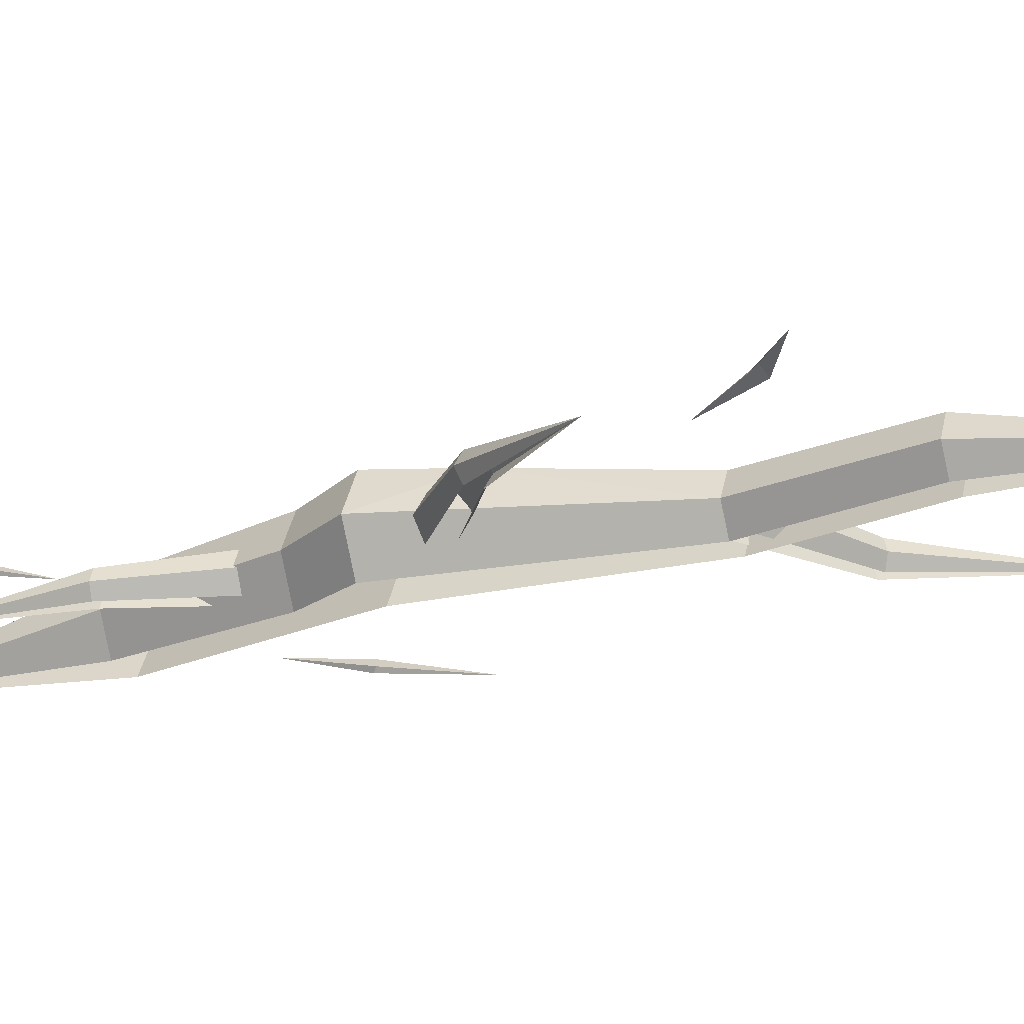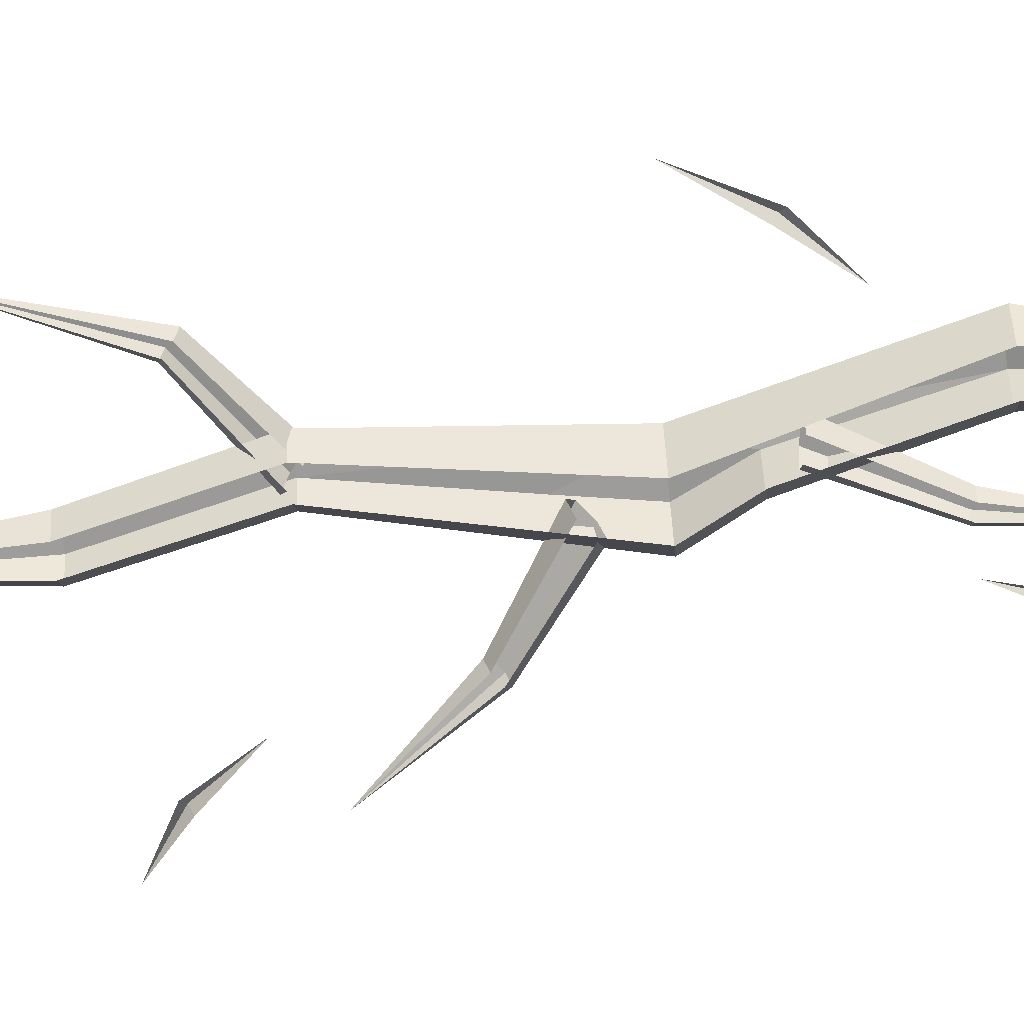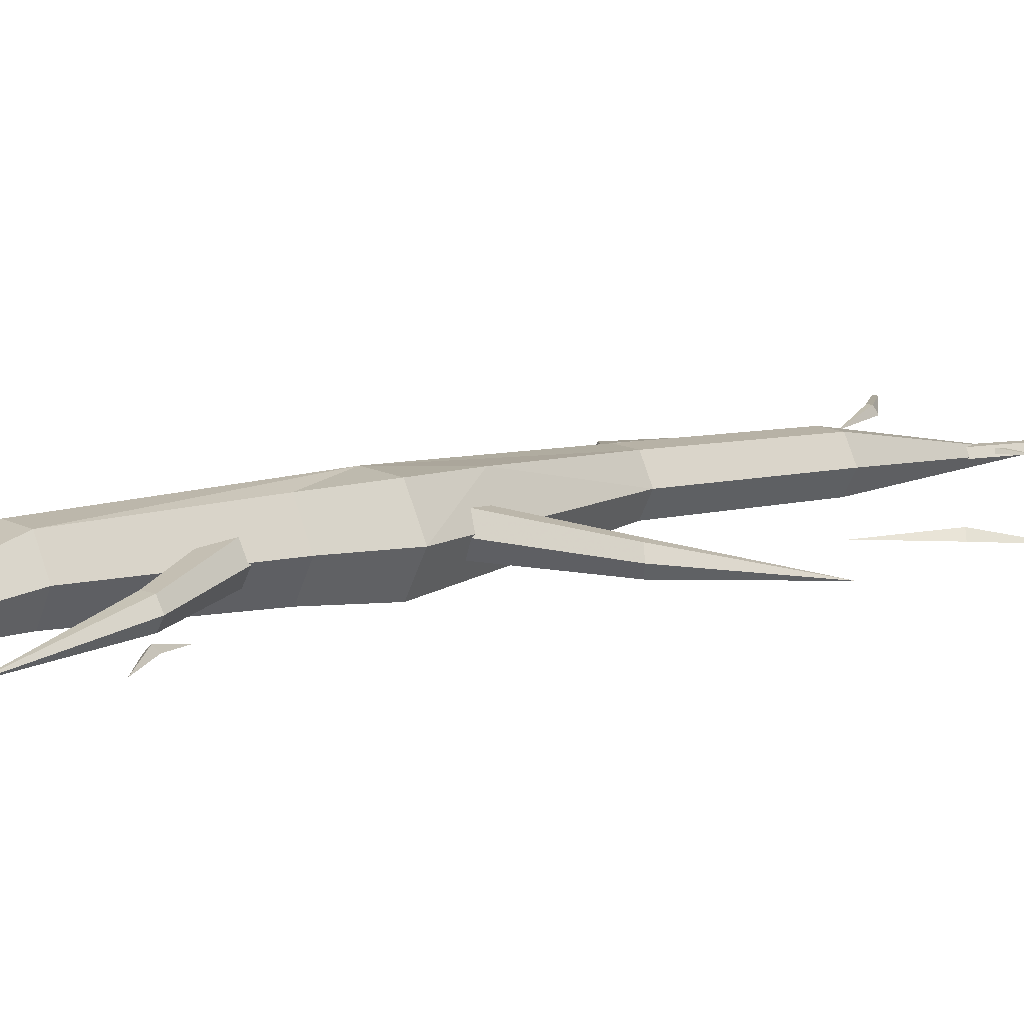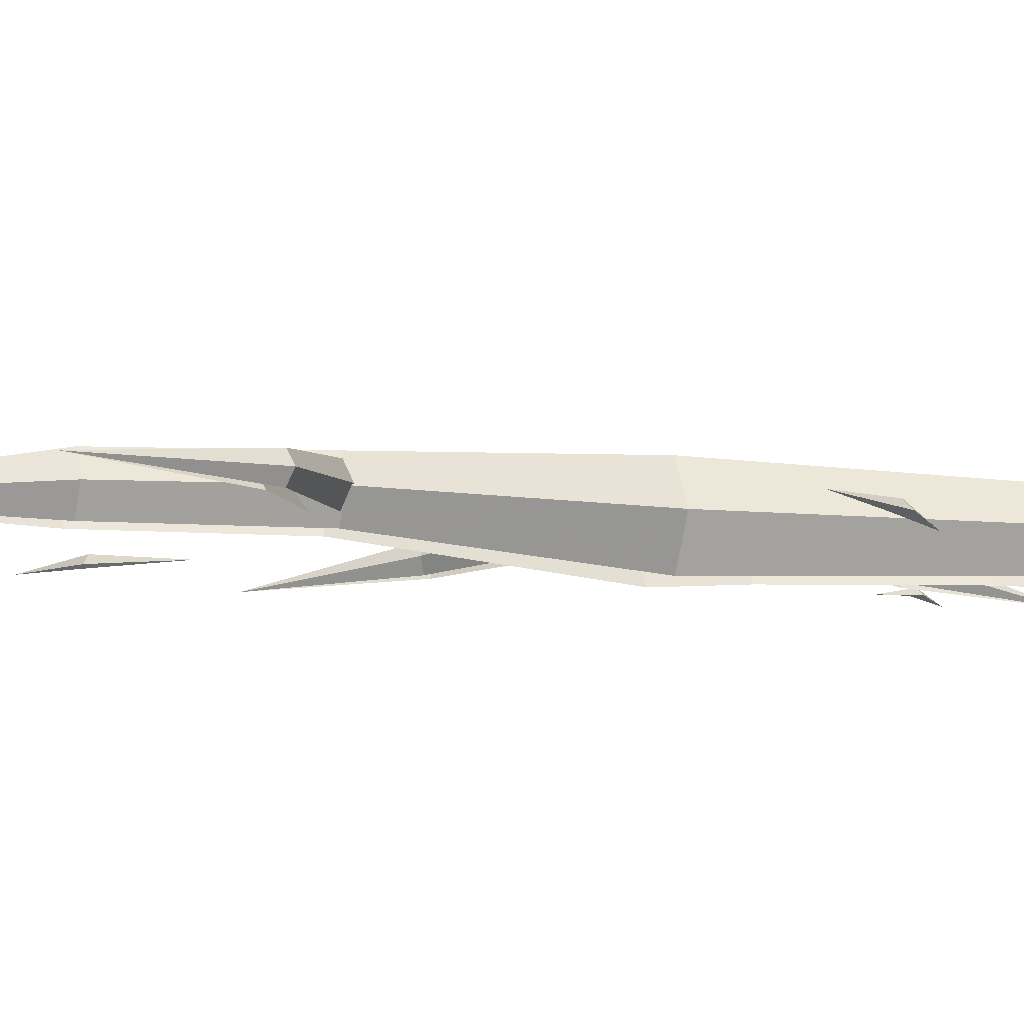
<metadata>
{"format":"obj","ext":"obj","renderer":"f3d","projection":"perspective","resolution":1024,"background":"white","views":[{"elev":-22.2,"azim":-66.1,"up":"+Z"},{"elev":-69.3,"azim":96.0,"up":"+Z"},{"elev":12.7,"azim":-129.3,"up":"+Z"},{"elev":-11.2,"azim":69.0,"up":"+Z"}]}
</metadata>
<code>
g jingling_02_tree_06a
v 8.24 25.48 1.088
v 4.182 42.22 -1.066
v 6.865 25.48 3.469
v 4.115 25.48 3.469
v 2.741 25.48 1.088
v 6.865 25.48 -1.294
v 4.532 -9.457 2.822
v 5.602 -9.457 0.9681
v 3.807 8.594 1.464
v 2.069 8.594 4.474
v -0.2115 2.626 4.019
v 2.391 -9.457 2.822
v -1.407 8.594 4.474
v -3.145 8.594 1.464
v 2.391 -9.457 -0.8857
v 1.321 -9.457 0.9681
v -1.407 8.594 -1.547
v 4.532 -9.457 -0.8857
v 2.069 8.594 -1.547
v 1.675 -21.31 2.675
v 2.689 -21.31 0.9187
v -0.3537 -21.31 2.675
v -1.368 -21.31 0.9187
v -0.3537 -21.31 -0.8379
v 1.675 -21.31 -0.8379
v 1.285 -38.18 -0.8464
v 1.045 13.25 3.996
v -0.5425 13.25 1.246
v 4.115 25.48 -1.294
v 1.045 13.25 -1.505
v 4.585 -8.343 1.223
v 3.98 -8.808 2.545
v 11.01 -14.09 1.287
v 11.43 -13.77 0.3769
v 10.18 -14.73 1.287
v 14.94 -25.39 -0.499
v 9.761 -15.05 0.3769
v 2.771 -9.739 -0.09868
v 10.18 -14.73 -0.5336
v 2.166 -10.2 1.223
v 3.98 -8.808 -0.09868
v 11.01 -14.09 -0.5336
v 2.771 -9.739 2.545
v 10.17 18.92 -0.07974
v 13.64 14.5 -0.09299
v 14.02 14.91 0.5116
v 14.4 15.33 -0.09299
v 17.41 9.296 -0.0846
v -8.997 29.11 -0.07135
v -6.735 25.94 -0.02651
v -6.443 26.19 0.3837
v -6.152 26.44 -0.02651
v -5.12 23.16 -0.3885
v 0.8187 14.96 1.223
v 1.572 15.08 2.545
v -2.112 23.06 1.28
v -2.627 22.98 0.3769
v -1.083 23.23 1.28
v -3.199 33.18 -0.8103
v -0.5685 23.32 0.3769
v 3.078 15.33 -0.09868
v -1.083 23.23 -0.5261
v 3.831 15.45 1.223
v 1.572 15.08 -0.09868
v -2.112 23.06 -0.5261
v 3.078 15.33 2.545
v -1.913 5.4 1.223
v -8.749 -0.02924 0.3769
v -8.336 -0.3471 1.28
v -1.308 4.934 2.545
v -14.09 -8.736 -0.8103
v -7.509 -0.9829 1.28
v -7.096 -1.301 0.3769
v -0.09878 4.004 -0.09868
v 0.5061 3.538 1.223
v -7.509 -0.9829 -0.5261
v -1.308 4.934 -0.09868
v -8.336 -0.3471 -0.5261
v -0.09878 4.004 2.545
v -9.982 -12.25 -0.04811
v -13.86 -16.48 -0.07977
v -13.42 -16.83 0.5248
v -12.97 -17.17 -0.07977
v -17.38 -19.66 -0.04585
v -1.268 -37.96 0.385
v 1.273 -31.53 0.3694
v 0.6452 -31.26 0.3694
v -1.672 -37.81 0.385
v 0.3311 -31.12 -0.224
v -1.993 -37.67 -0.2196
v -0.9476 -38.1 -0.2196
v 1.587 -31.67 -0.224
v -4.262 -40.47 -0.1244
v 0.5251 -33.26 0.286
v 0.3605 -32.9 0.286
v -2.861 -34.53 -0.0385
v 0.2782 -32.72 -0.05788
v 12.35 -36.19 0.385
v 15.74 -40.02 -0.04811
v 16.04 -39.81 -0.04811
v 12.67 -35.93 0.385
v 12.94 -35.74 -0.2196
v 12.08 -36.38 -0.2196
v 9.77 -30.85 -0.04585
v 0.6074 -33.45 -0.05788
f 1 2 3
f 3 2 4
f 4 2 5
f 1 6 2
f 7 8 9
f 9 10 7
f 10 11 12
f 12 7 10
f 13 14 11
f 15 16 14
f 14 17 15
f 8 18 19
f 19 9 8
f 20 21 8
f 8 7 20
f 12 22 20
f 20 7 12
f 16 23 22
f 22 12 16
f 24 23 16
f 16 15 24
f 21 25 18
f 18 8 21
f 21 20 26
f 20 22 26
f 22 23 26
f 23 24 26
f 3 10 9
f 9 1 3
f 10 27 13
f 13 27 28
f 28 14 13
f 5 29 30
f 30 28 5
f 9 19 6
f 6 1 9
f 27 4 5
f 5 28 27
f 17 14 28
f 28 30 17
f 10 3 4
f 4 27 10
f 16 12 11
f 11 14 16
f 10 13 11
f 29 5 2
f 25 21 26
f 31 32 33
f 33 34 31
f 33 35 36
f 35 37 36
f 38 39 37
f 37 40 38
f 41 31 34
f 34 42 41
f 33 36 34
f 32 43 35
f 35 33 32
f 35 43 40
f 40 37 35
f 39 36 37
f 34 36 42
f 44 45 46
f 46 47 44
f 46 45 48
f 49 50 51
f 51 52 49
f 51 50 53
f 54 55 56
f 56 57 54
f 56 58 59
f 58 60 59
f 61 62 60
f 60 63 61
f 64 54 57
f 57 65 64
f 56 59 57
f 55 66 58
f 58 56 55
f 58 66 63
f 63 60 58
f 62 59 60
f 57 59 65
f 67 68 69
f 69 70 67
f 71 72 69
f 71 73 72
f 74 75 73
f 73 76 74
f 77 78 68
f 68 67 77
f 69 68 71
f 70 69 72
f 72 79 70
f 72 73 75
f 75 79 72
f 68 78 71
f 80 81 82
f 82 83 80
f 82 81 84
f 85 86 87
f 87 88 85
f 87 89 90
f 90 88 87
f 86 85 91
f 91 92 86
f 85 88 93
f 88 90 93
f 94 95 96
f 95 97 96
f 98 99 100
f 100 101 98
f 100 102 101
f 98 103 99
f 98 101 104
f 101 102 104
f 103 98 104
f 91 85 93
f 105 94 96
f 83 82 84
f 76 73 71
f 47 46 48
f 52 51 53

</code>
